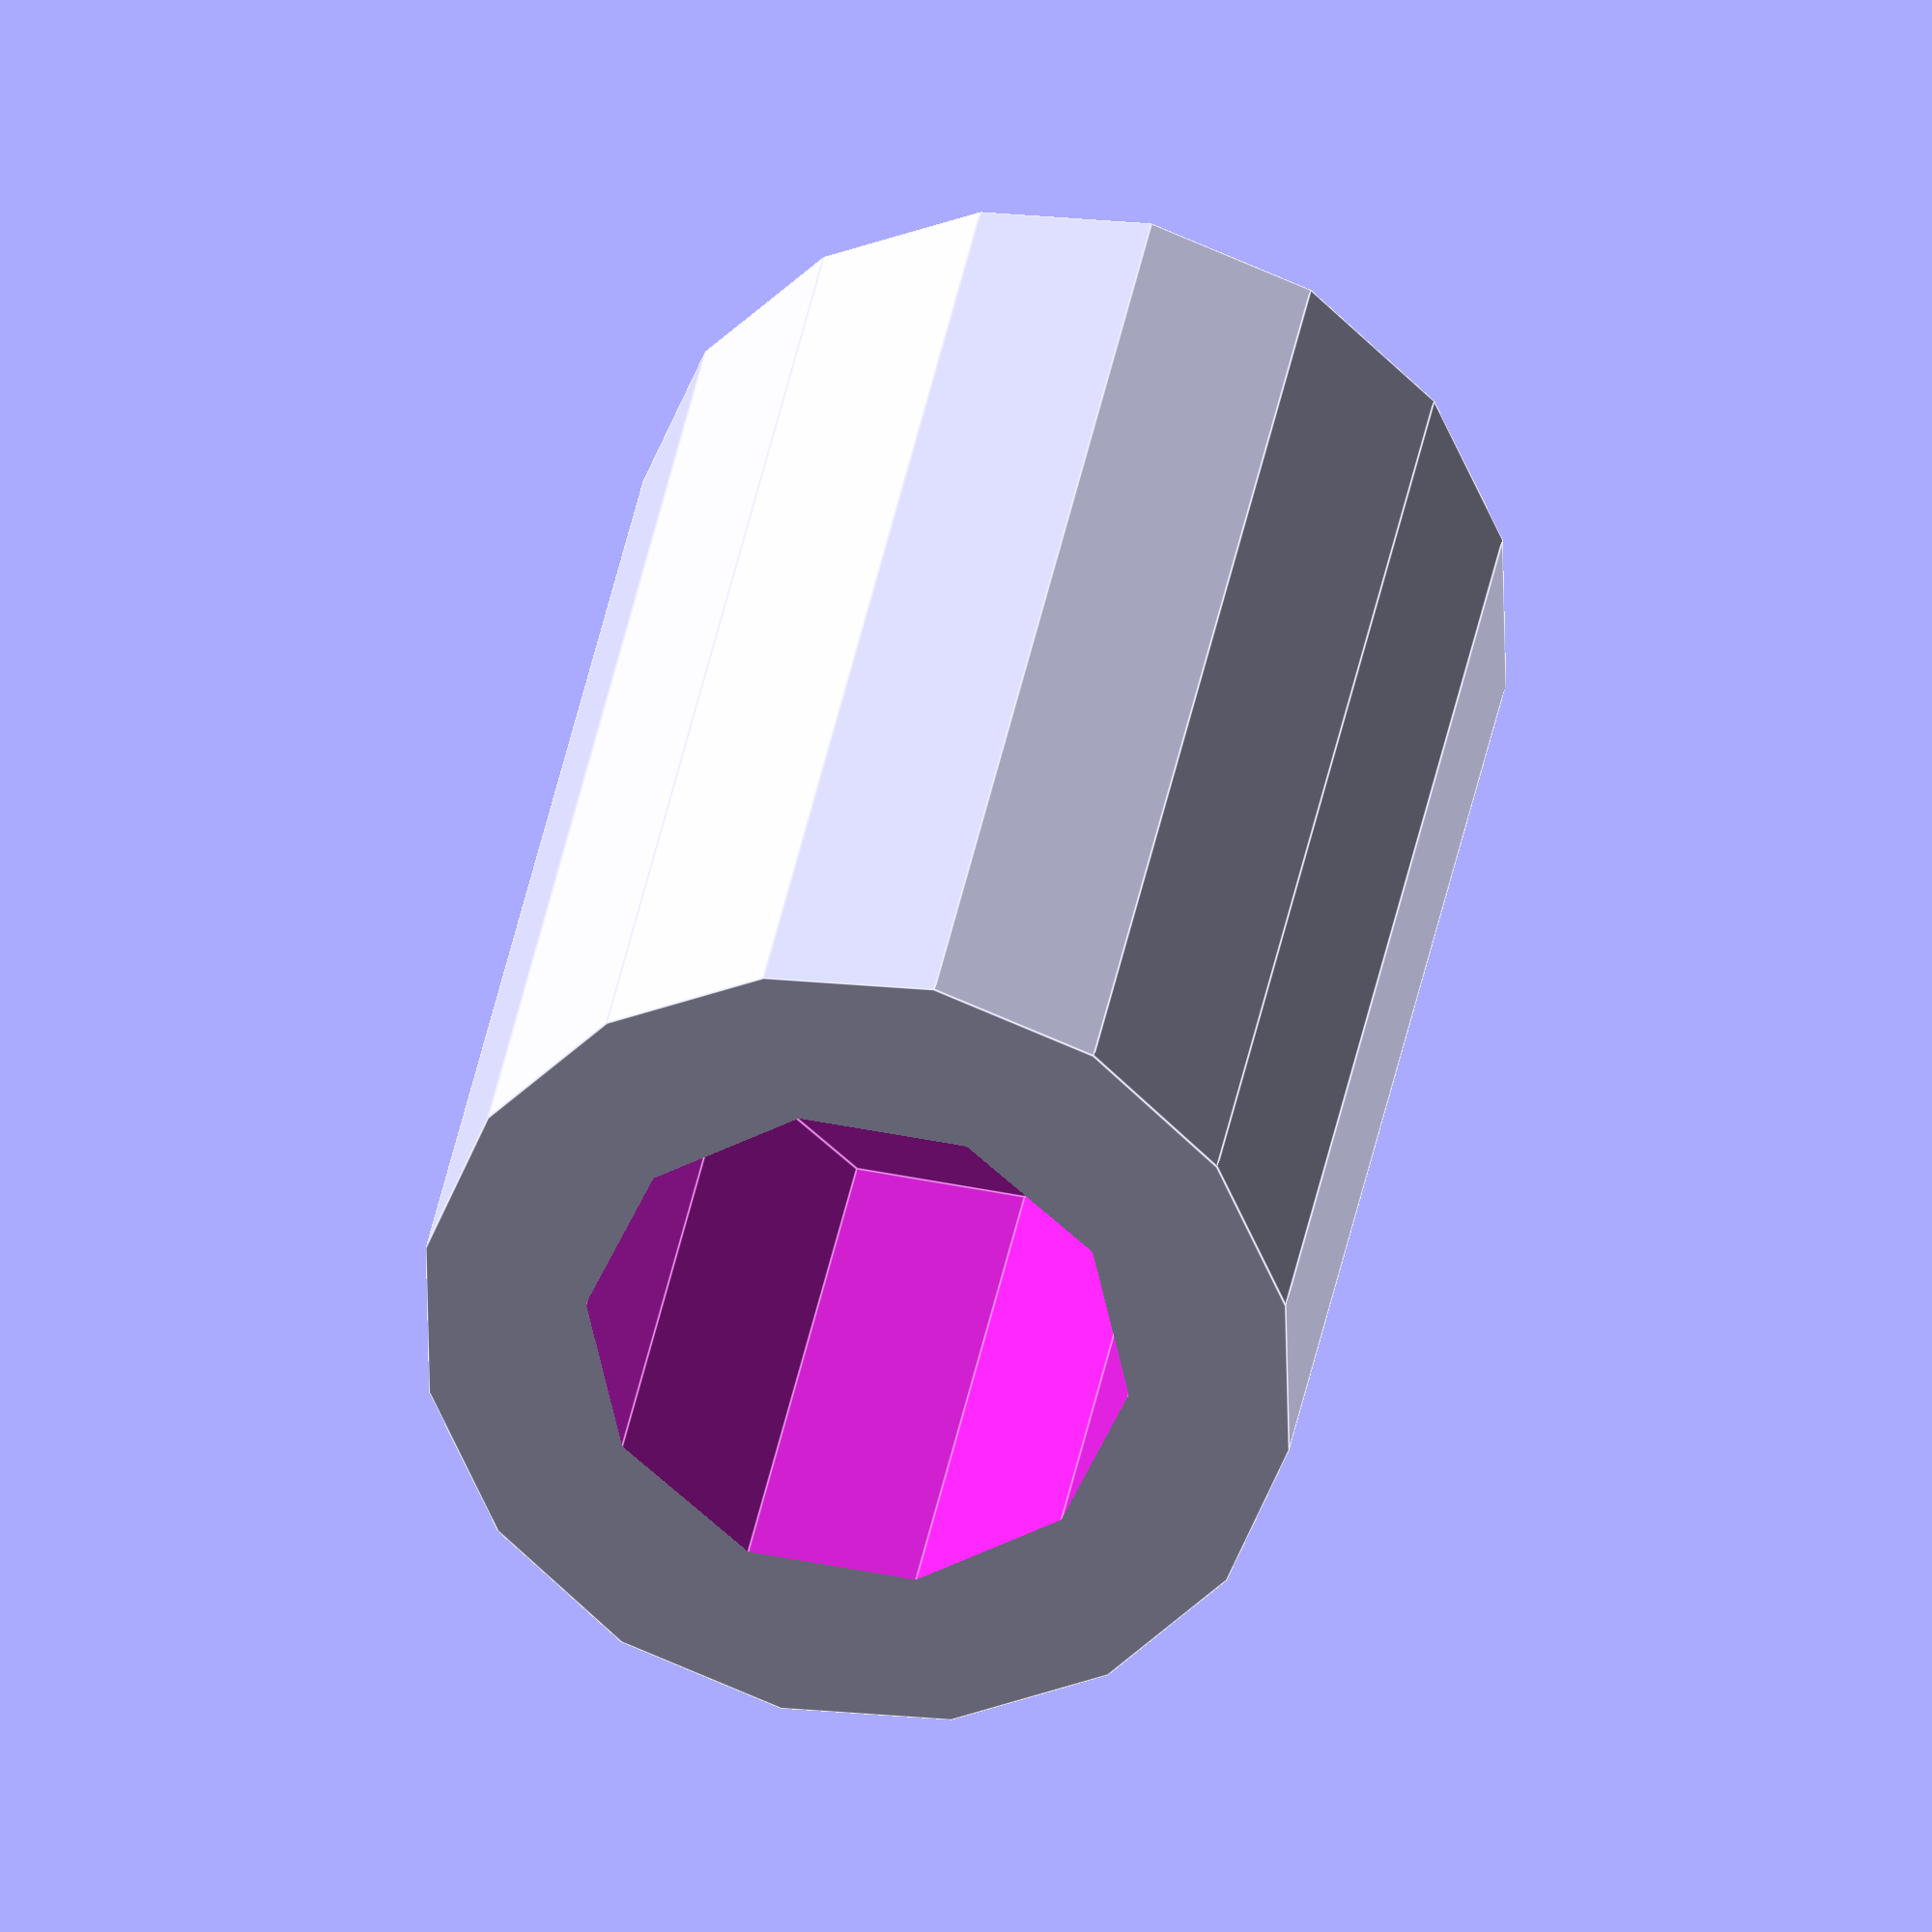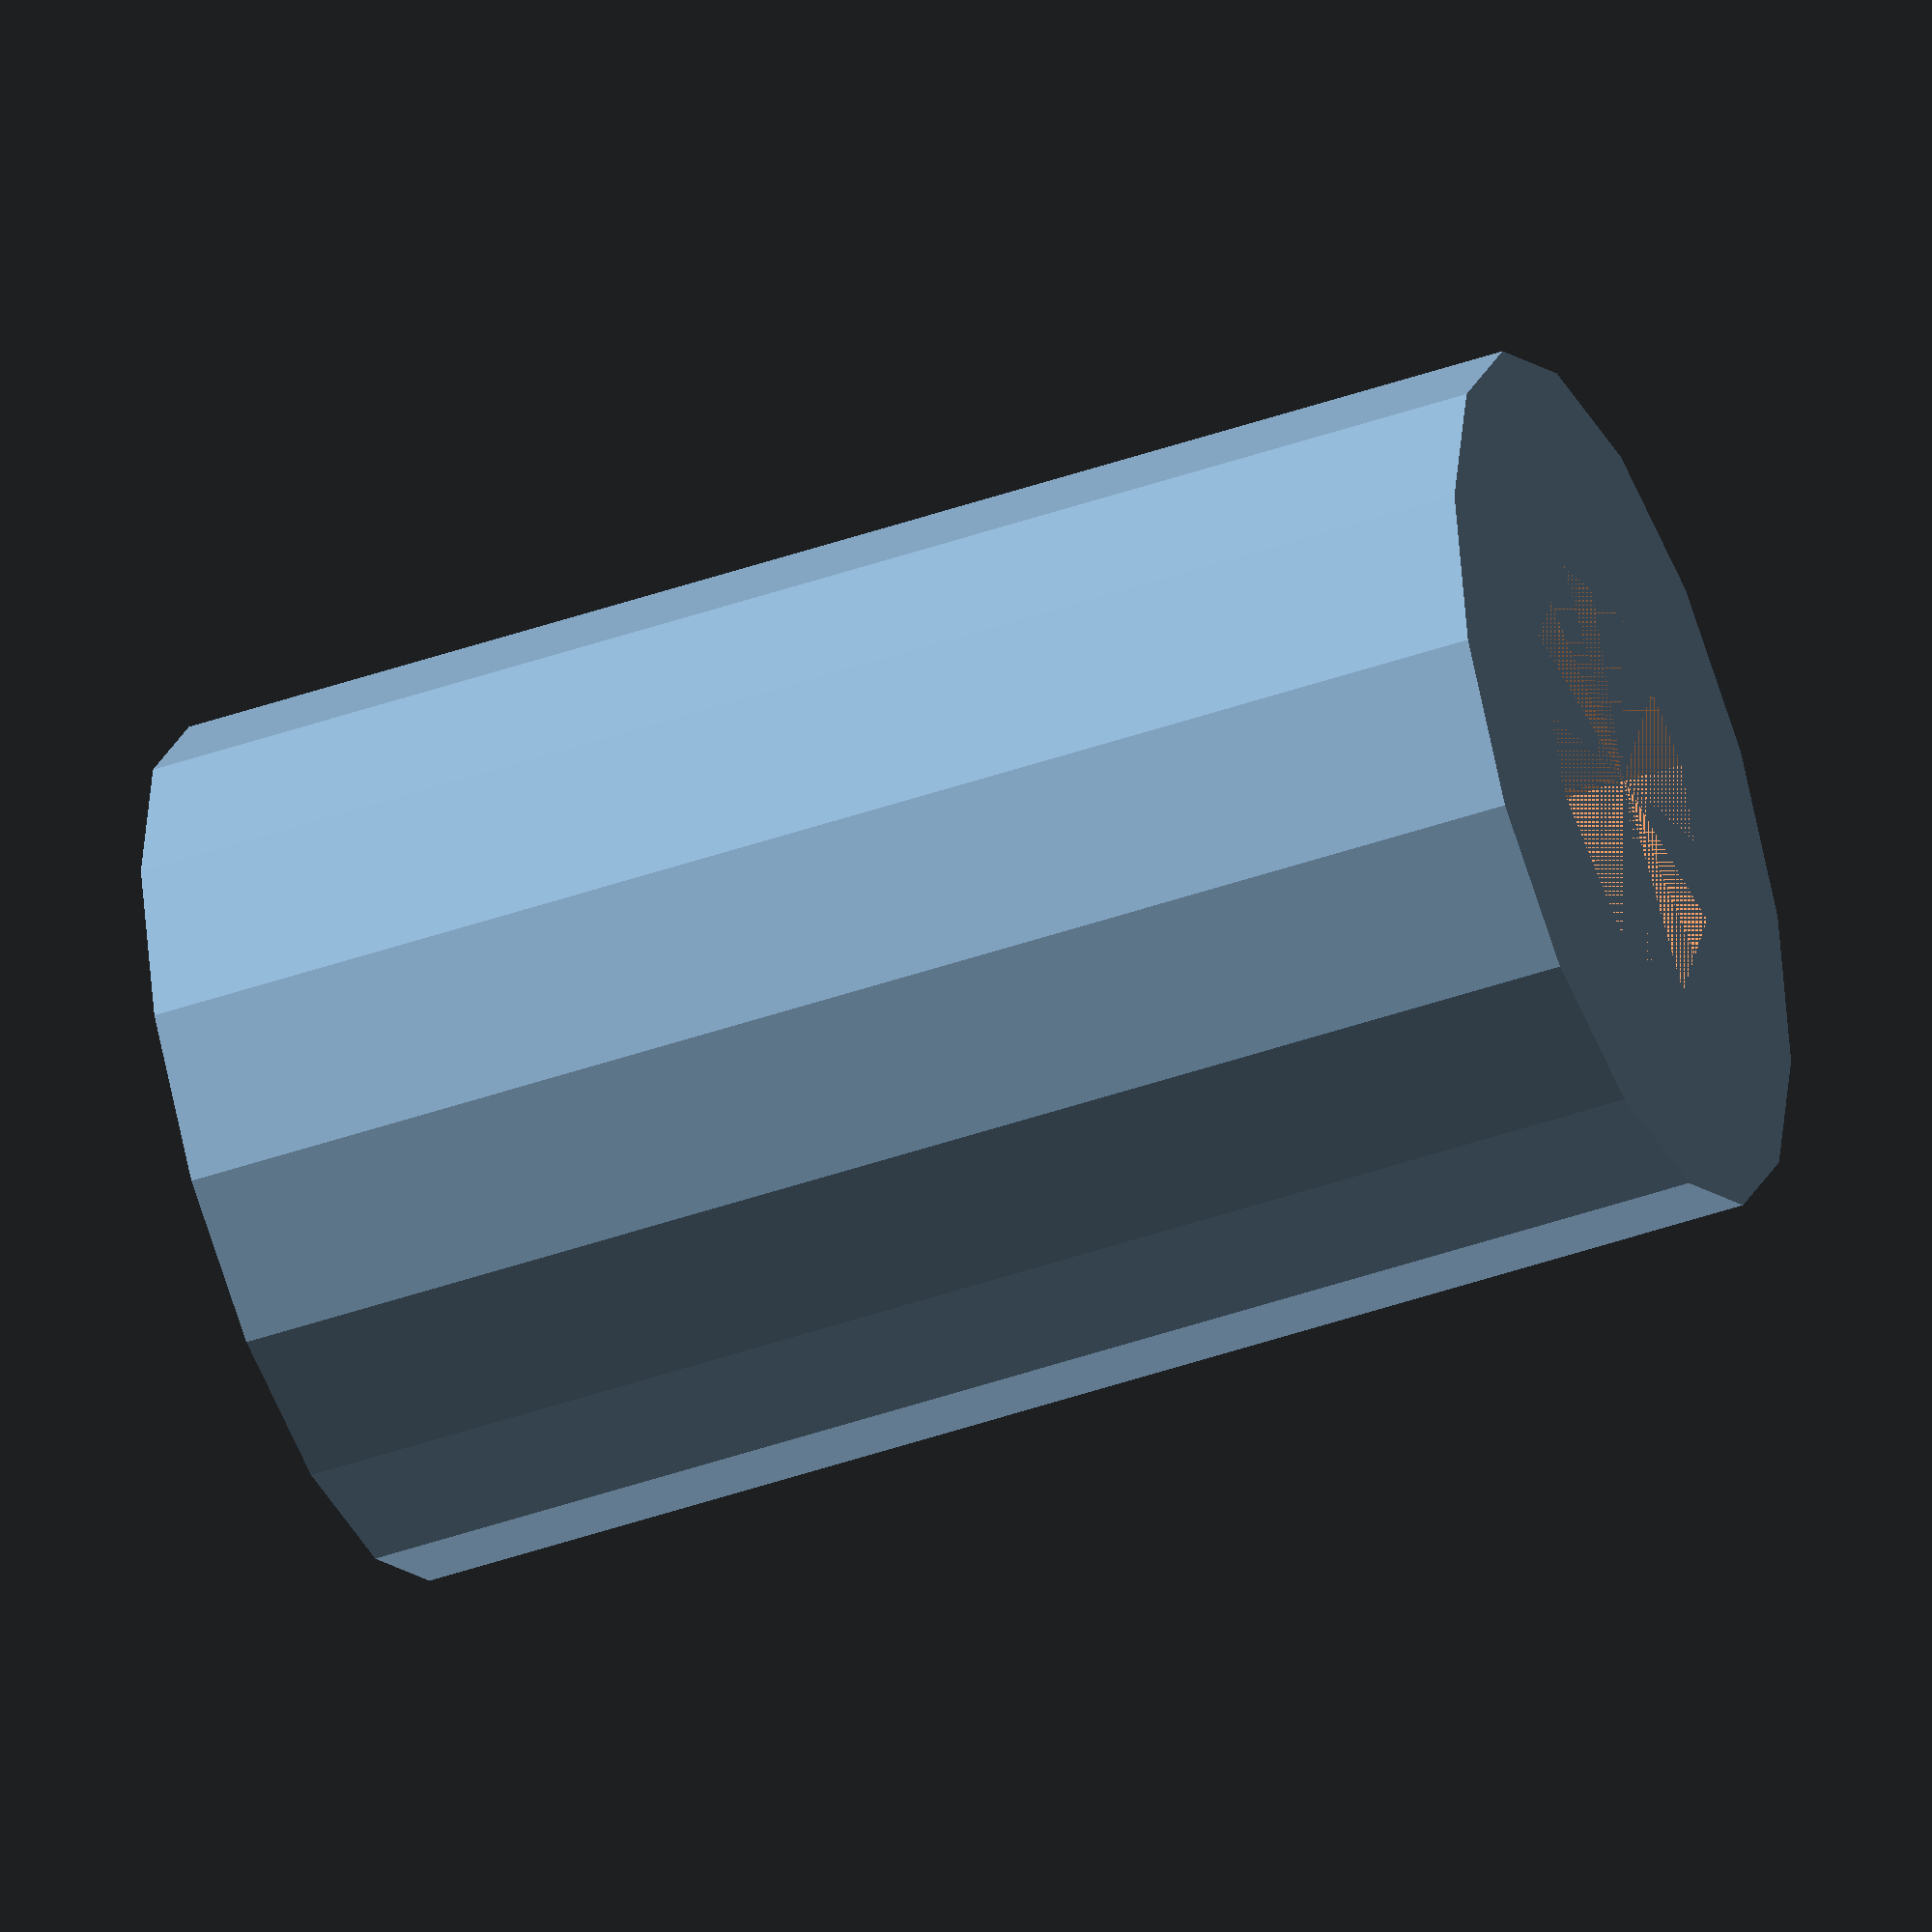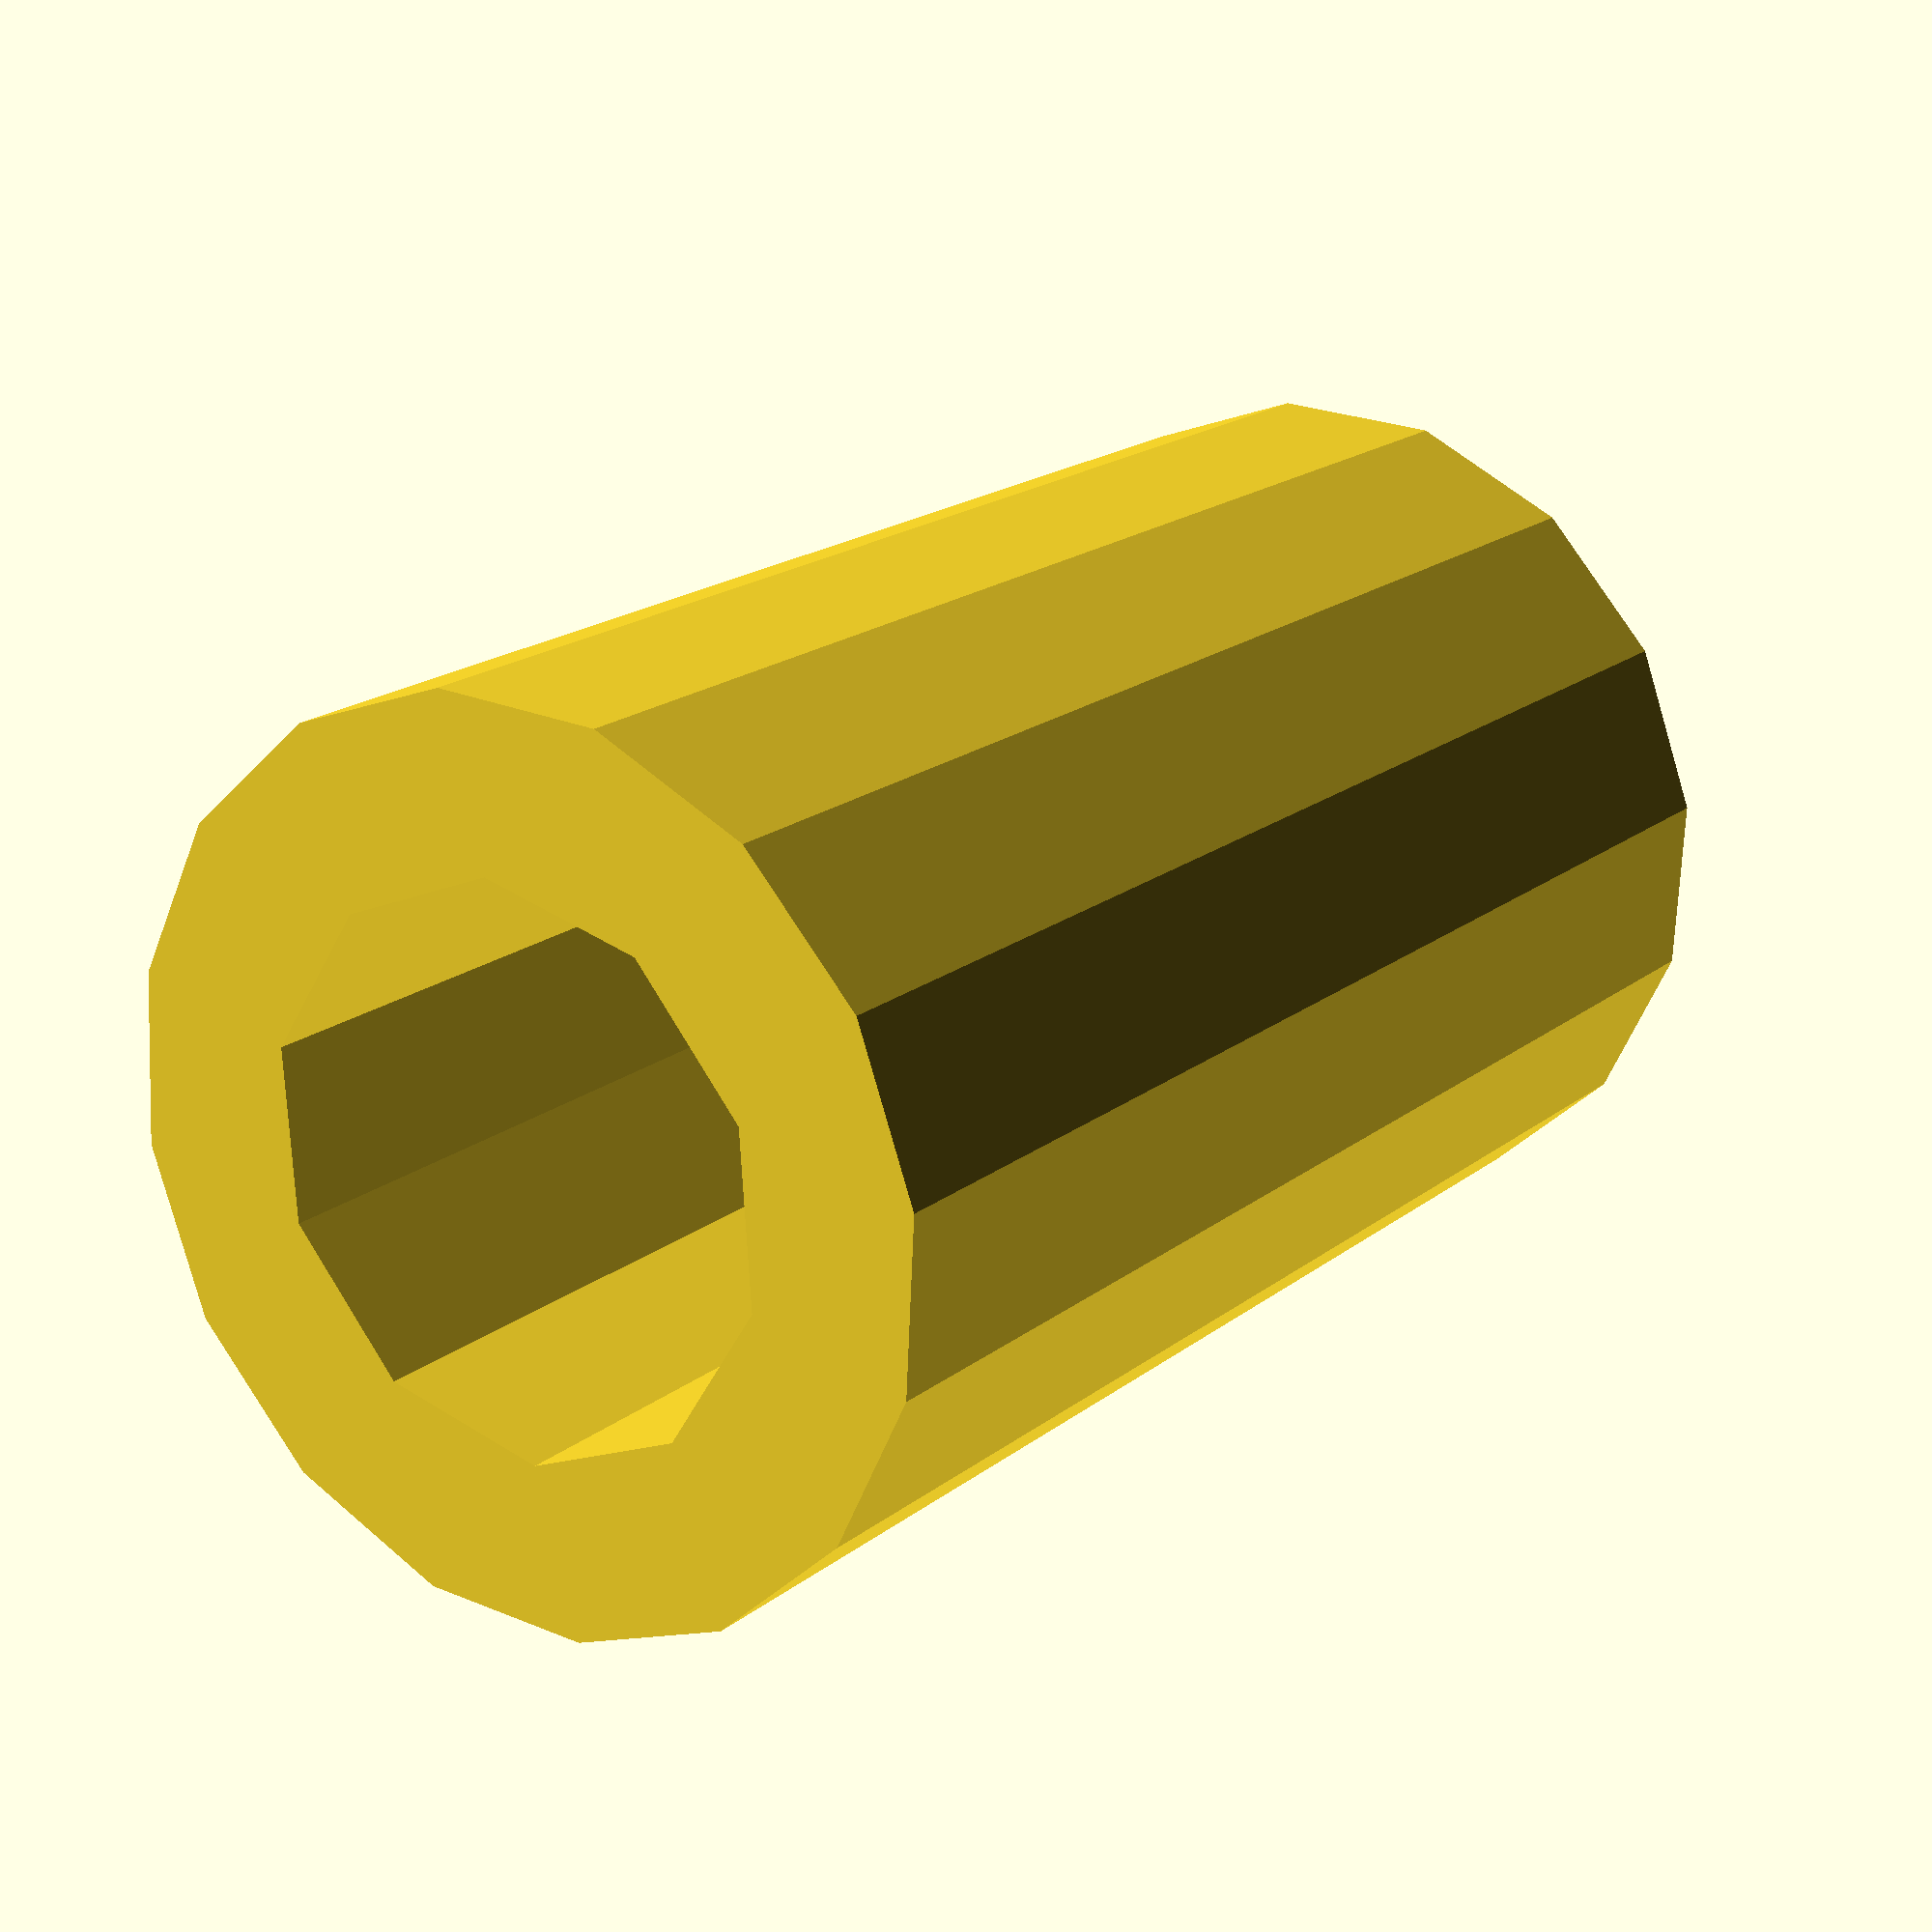
<openscad>


difference(){
cylinder(16, 5,5);

union(){cylinder(8, 2.5,2.5);

translate([0, 0,8]) cylinder(9, 6.22/2,6.22/2);}
}
</openscad>
<views>
elev=146.9 azim=77.6 roll=171.2 proj=o view=edges
elev=44.2 azim=45.6 roll=112.3 proj=o view=solid
elev=161.3 azim=14.2 roll=145.3 proj=p view=wireframe
</views>
